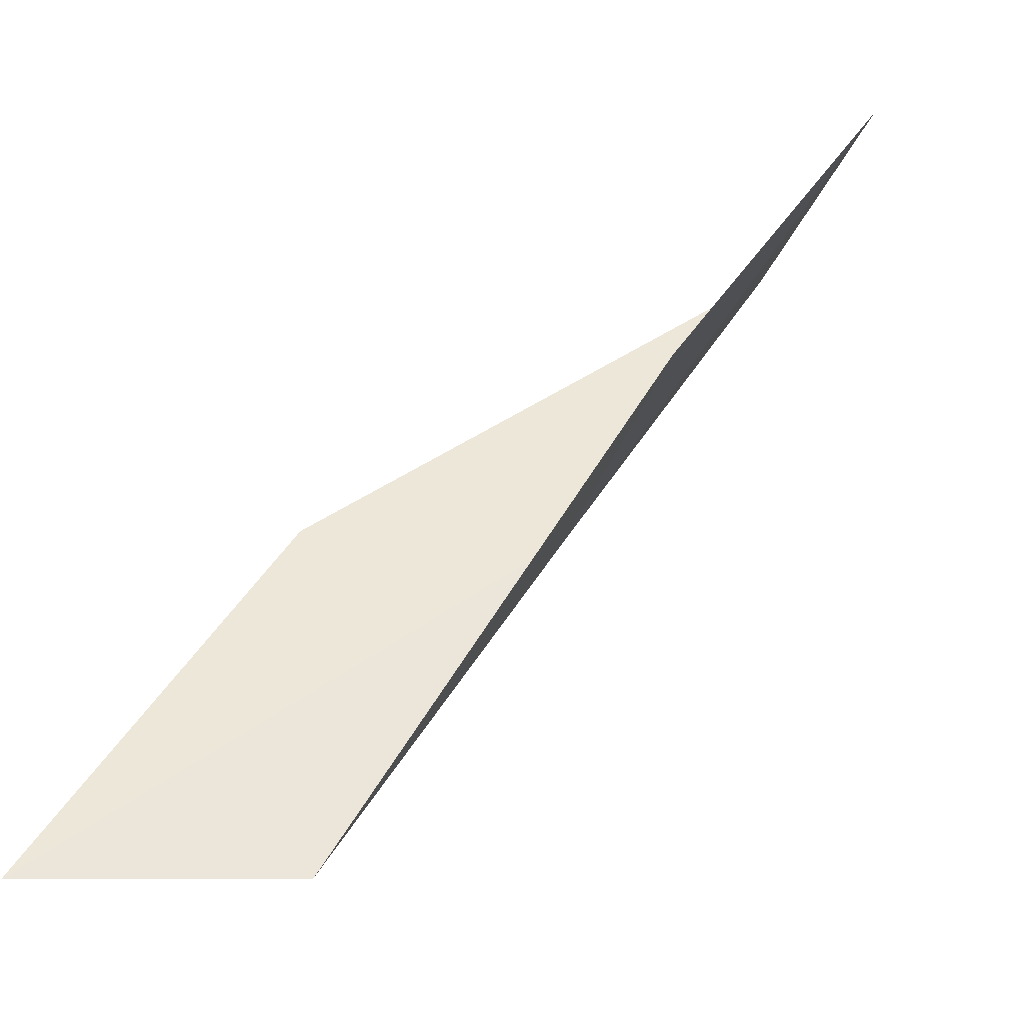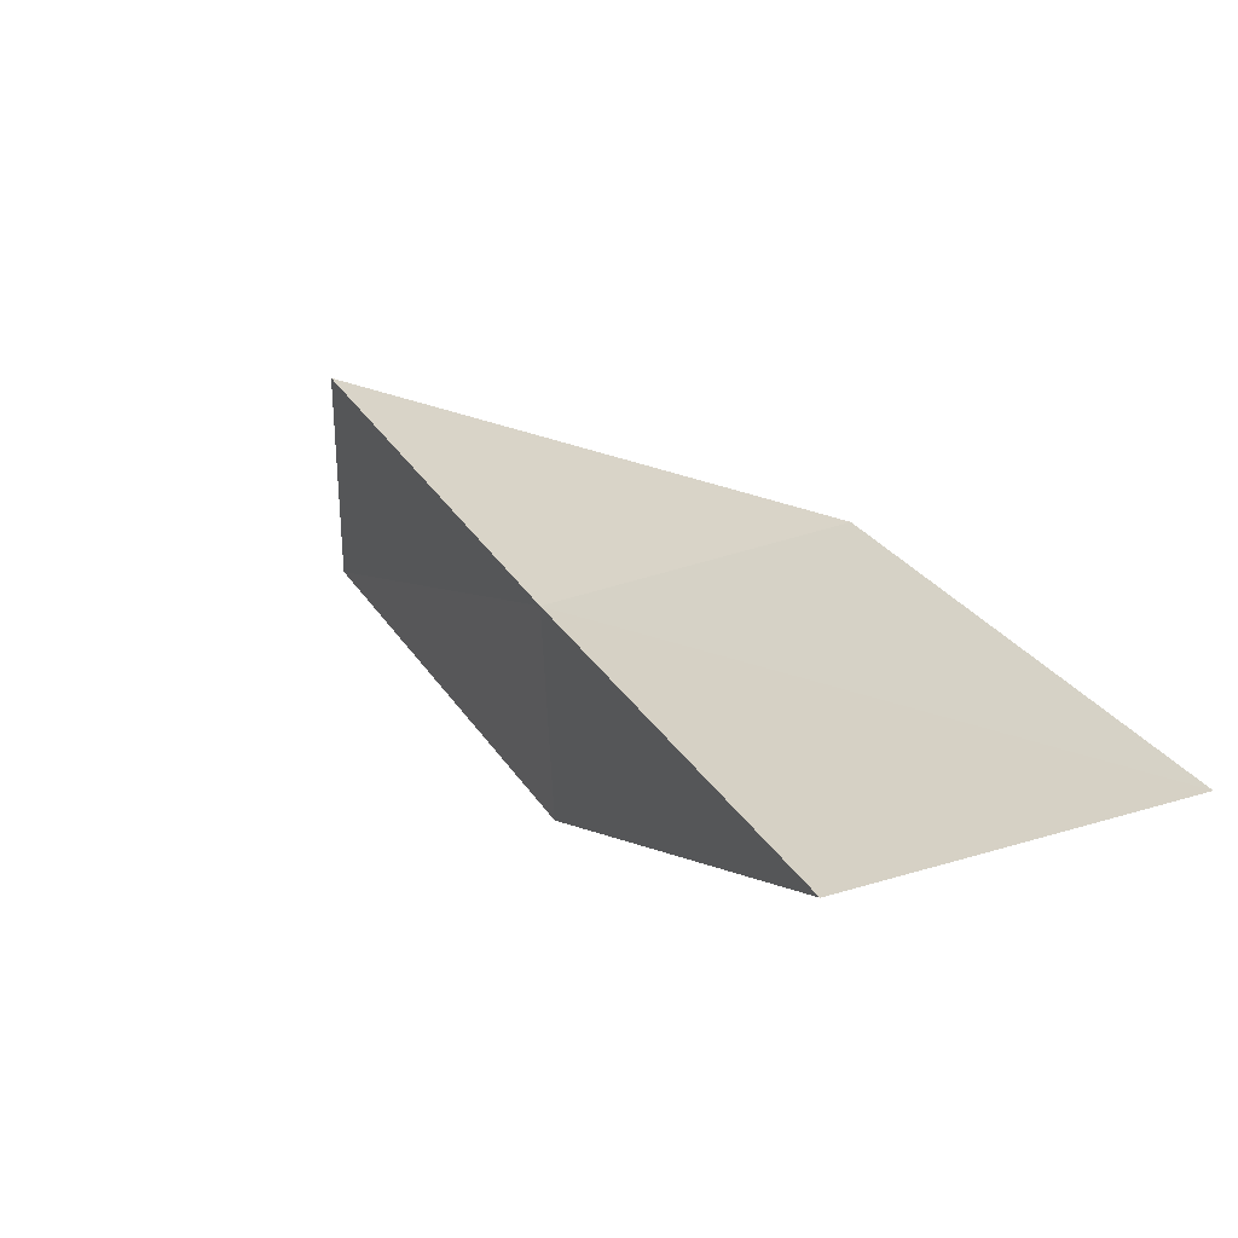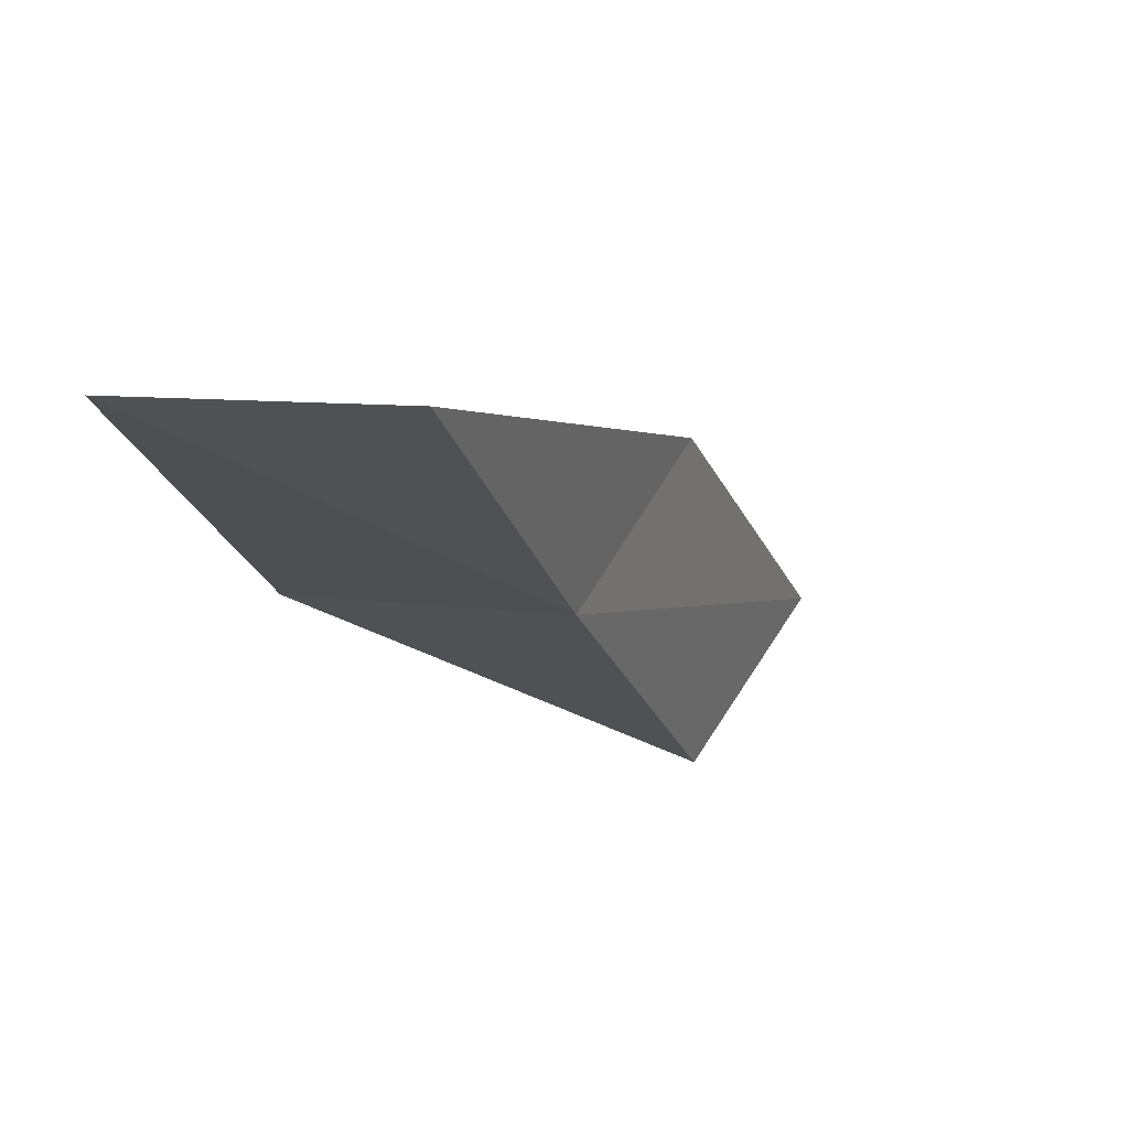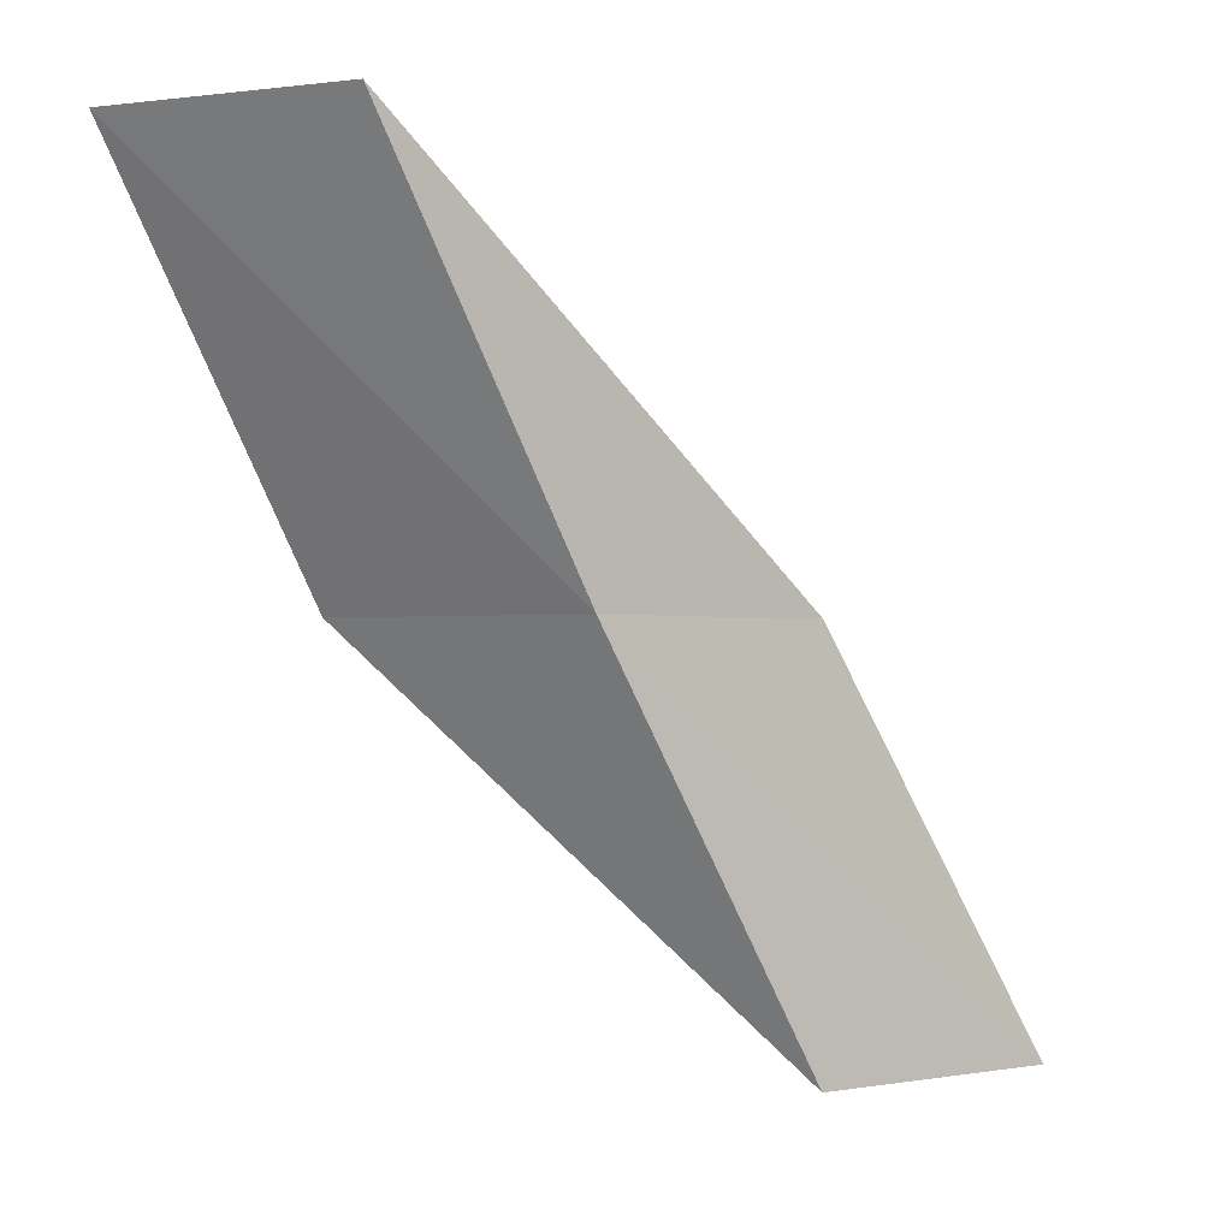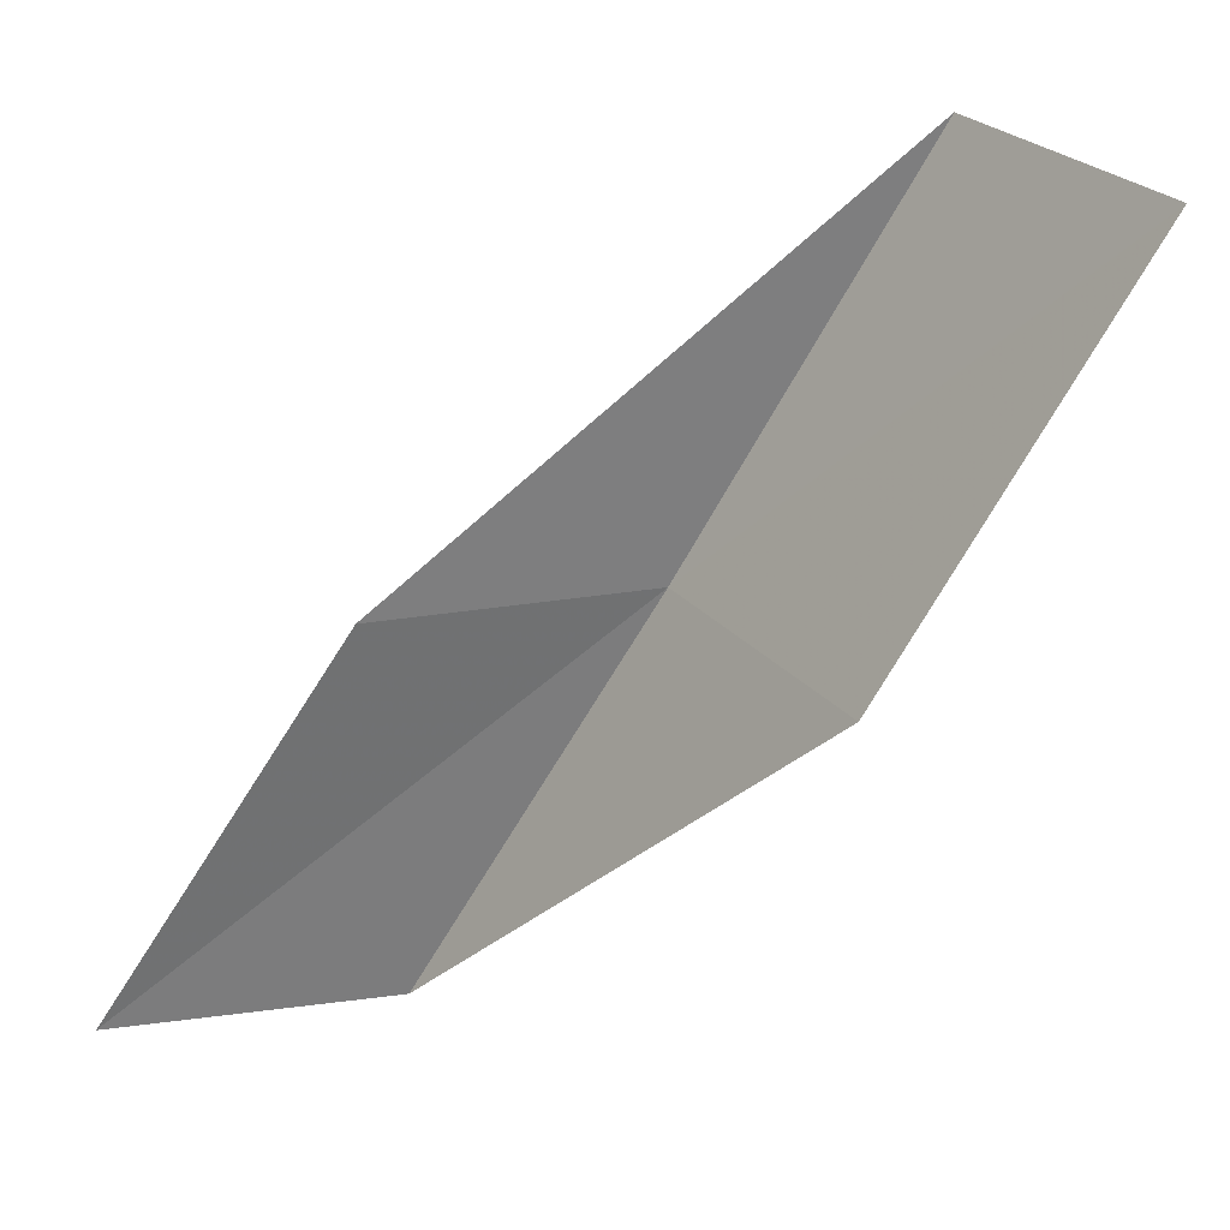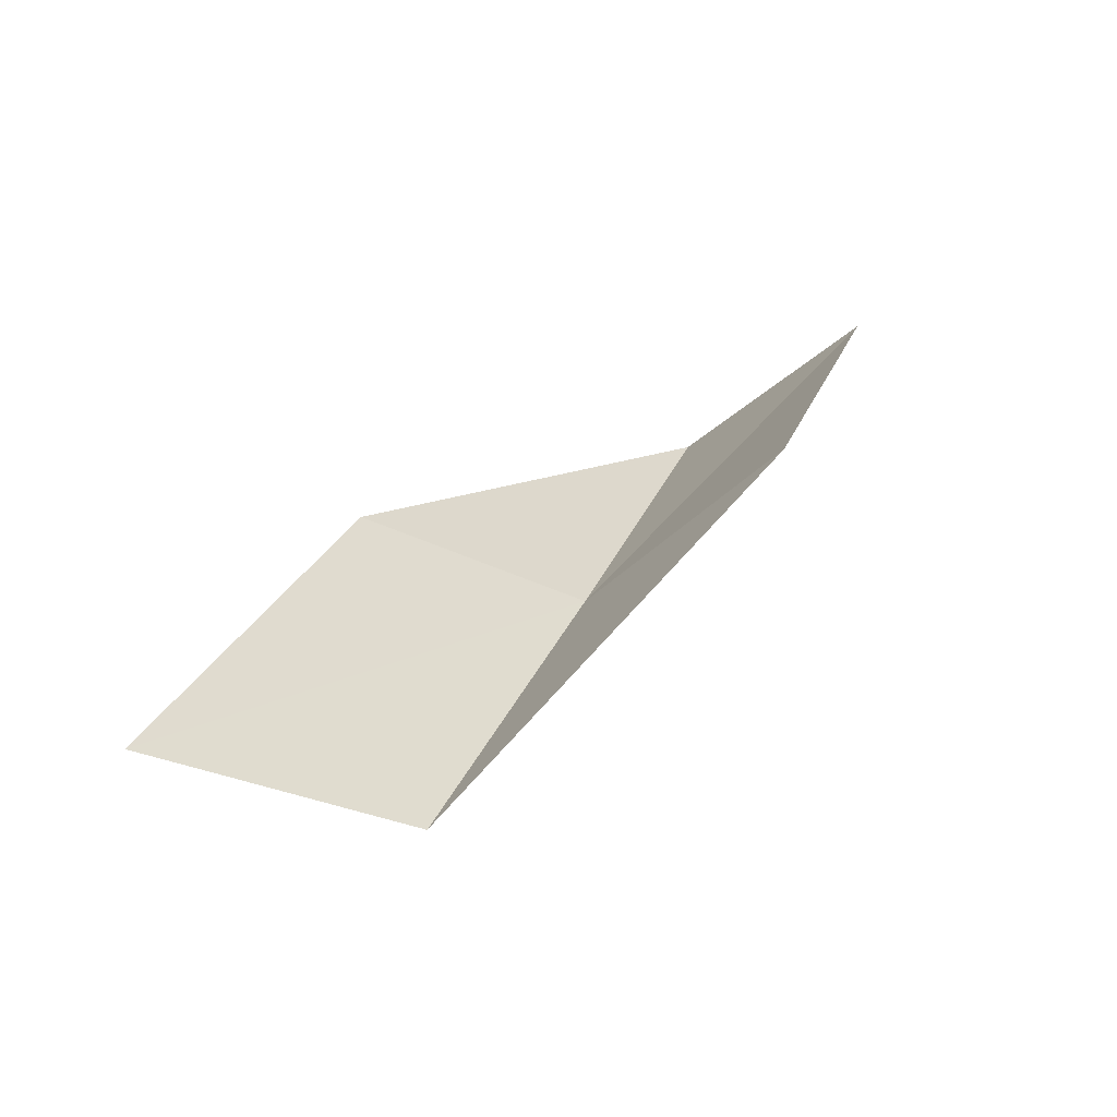
<metadata>
{"format":"obj","ext":"obj","renderer":"f3d","projection":"perspective","resolution":1024,"background":"white","views":[{"elev":-45.1,"azim":-151.3,"up":"+Z"},{"elev":-45.4,"azim":51.8,"up":"+Z"},{"elev":42.9,"azim":-34.2,"up":"+Z"},{"elev":-1.3,"azim":-11.5,"up":"+Z"},{"elev":28.5,"azim":-162.8,"up":"+Z"},{"elev":37.7,"azim":170.3,"up":"+Y"}]}
</metadata>
<code>
v 12.17 35.14 79.05
v 14.72 36.69 79.05
v 9.924 33.97 83.55
v 7.67 35.67 83.55
v 9.896 37.05 79.05
v 17.31 37.66 74.54
v 14.56 36.17 74.54
f 1 3 2
f 1 5 4
f 1 4 3
f 1 6 7
f 1 2 6
f 1 7 5

</code>
